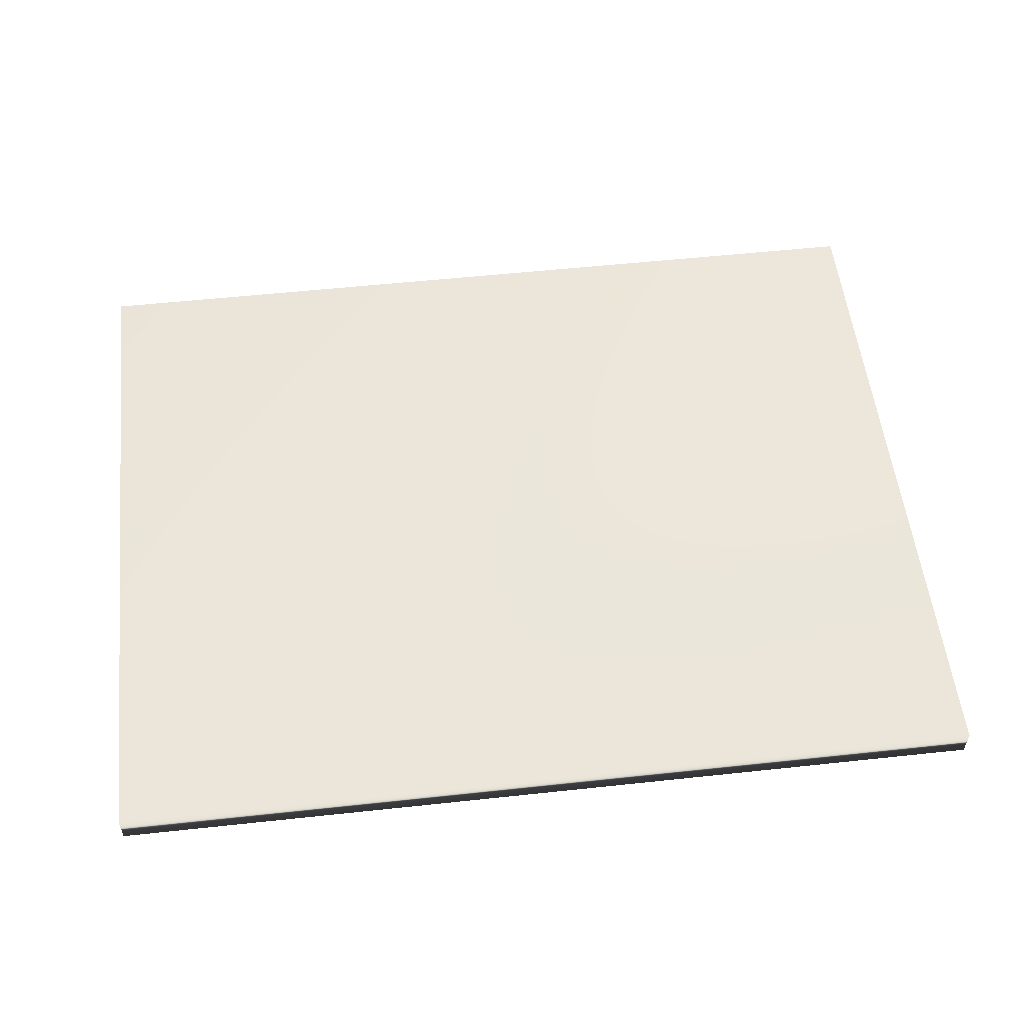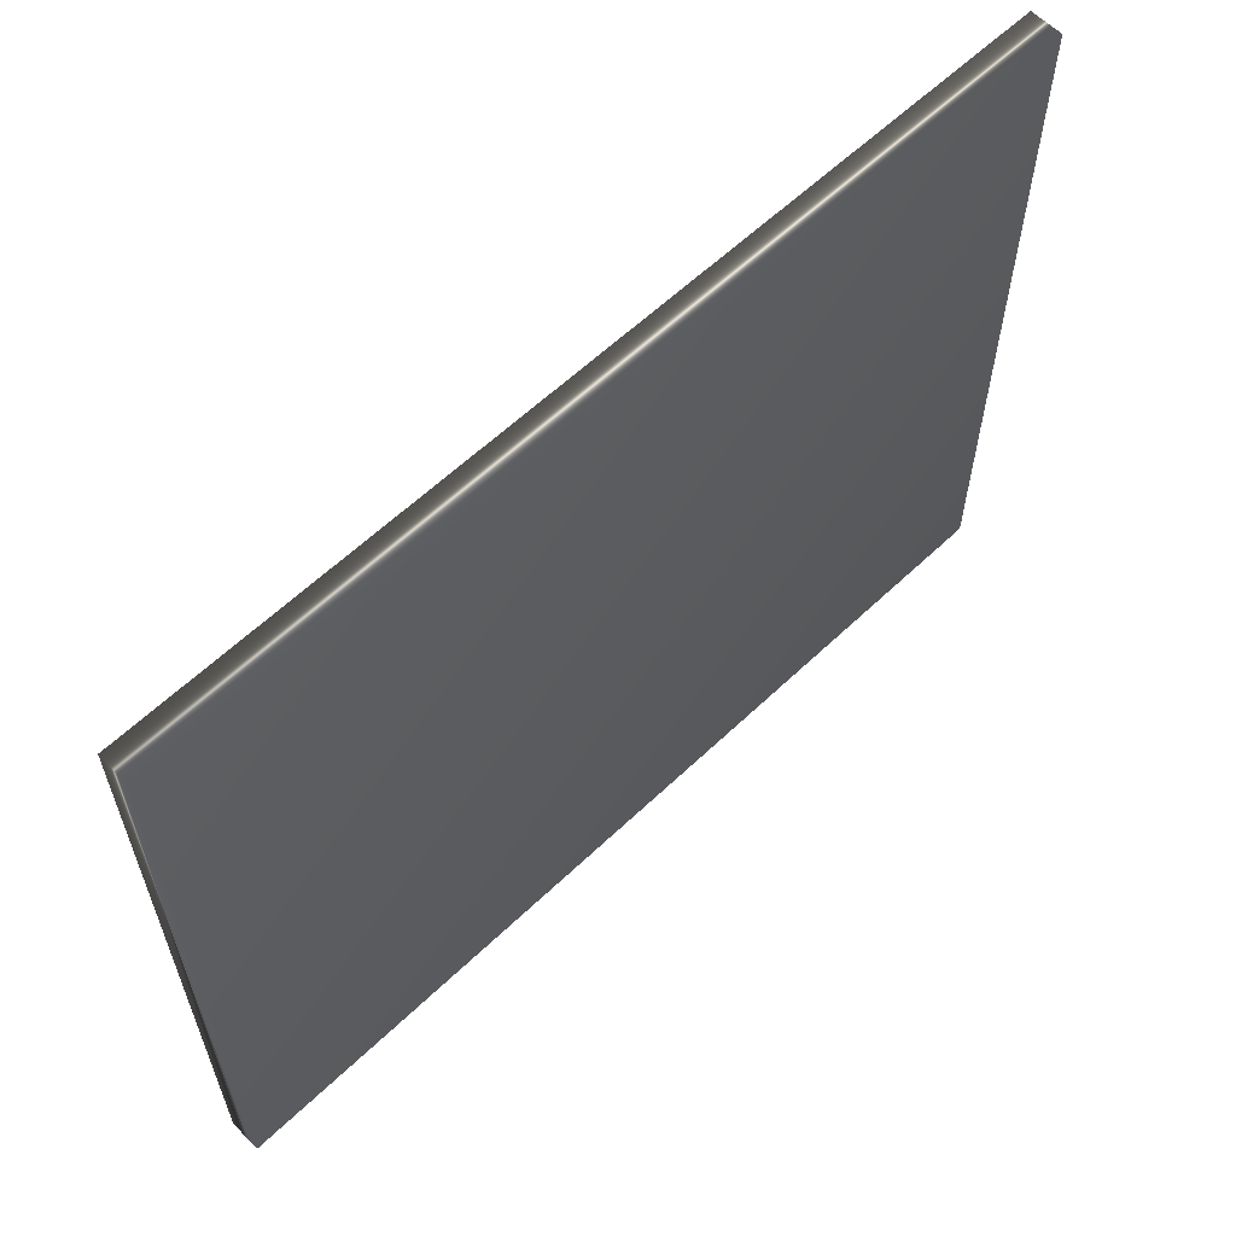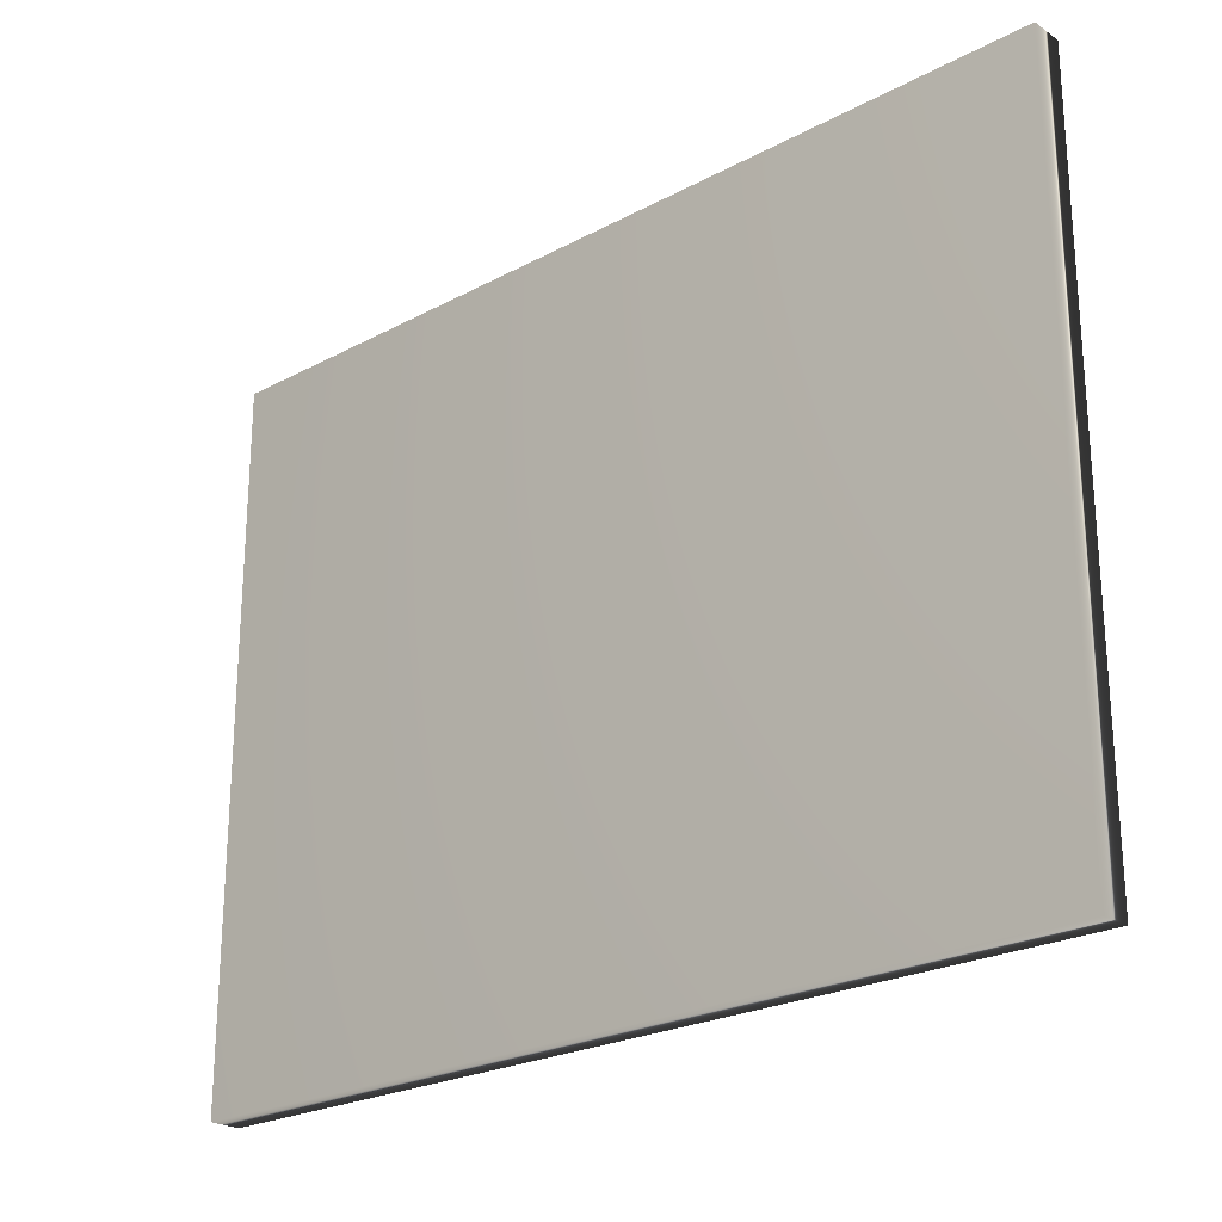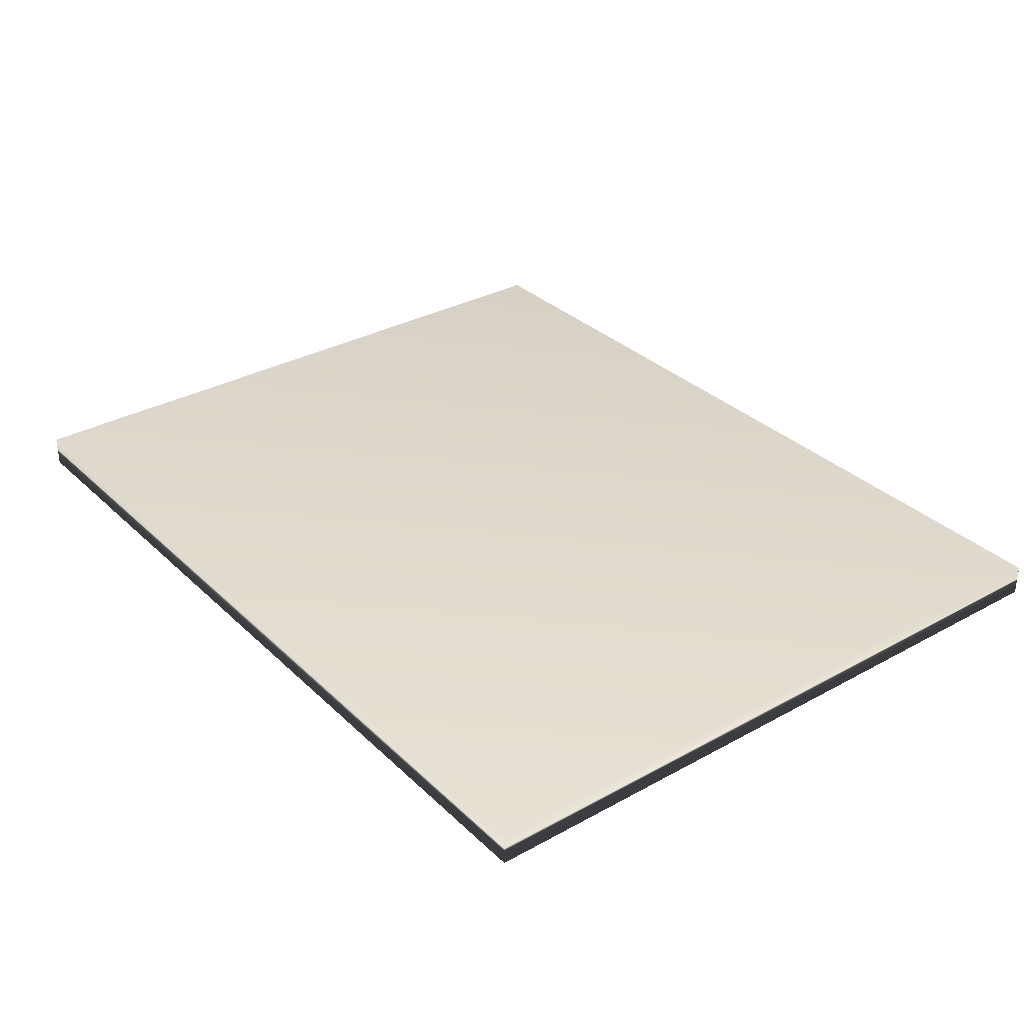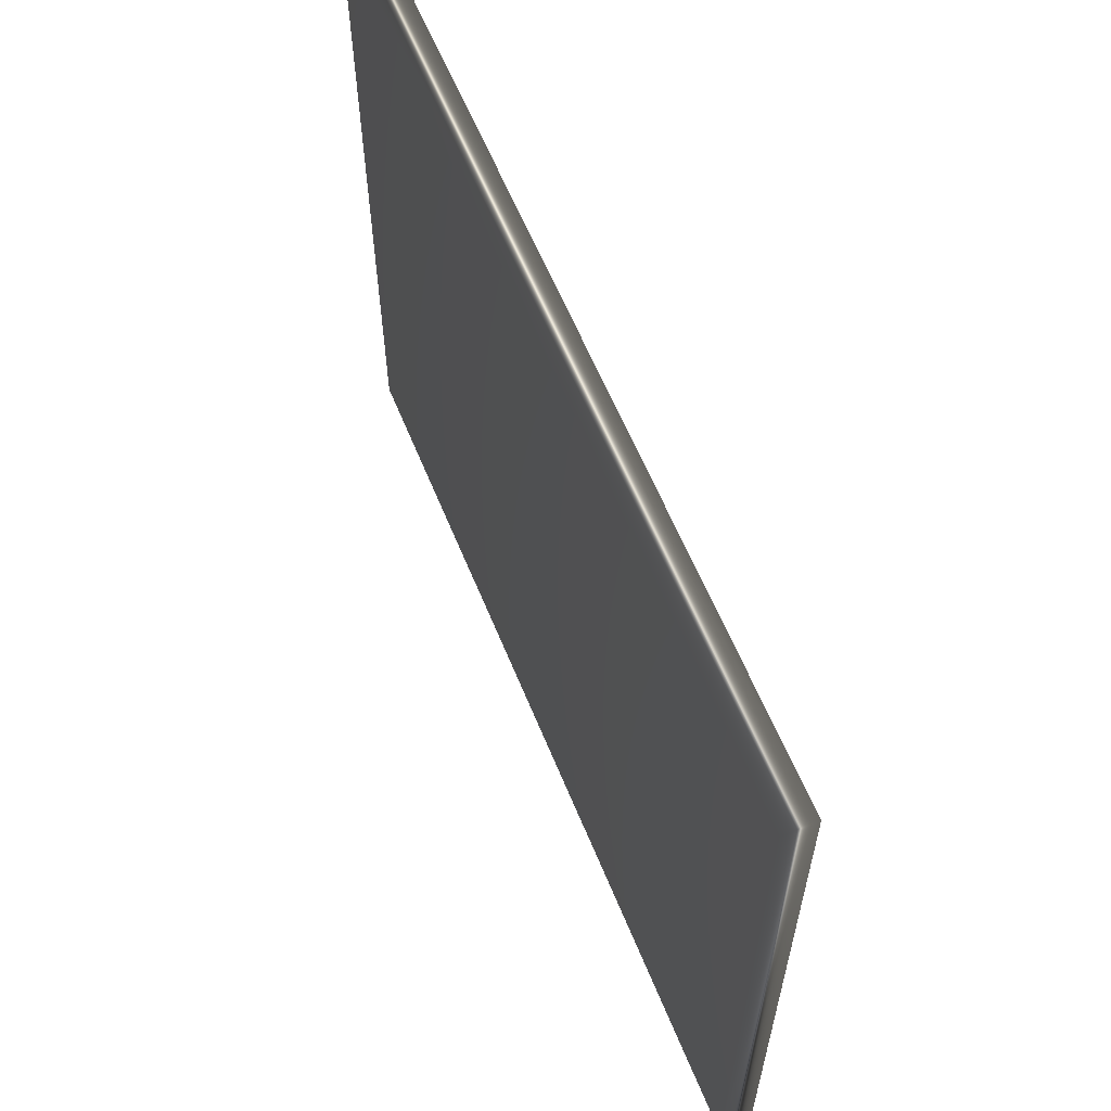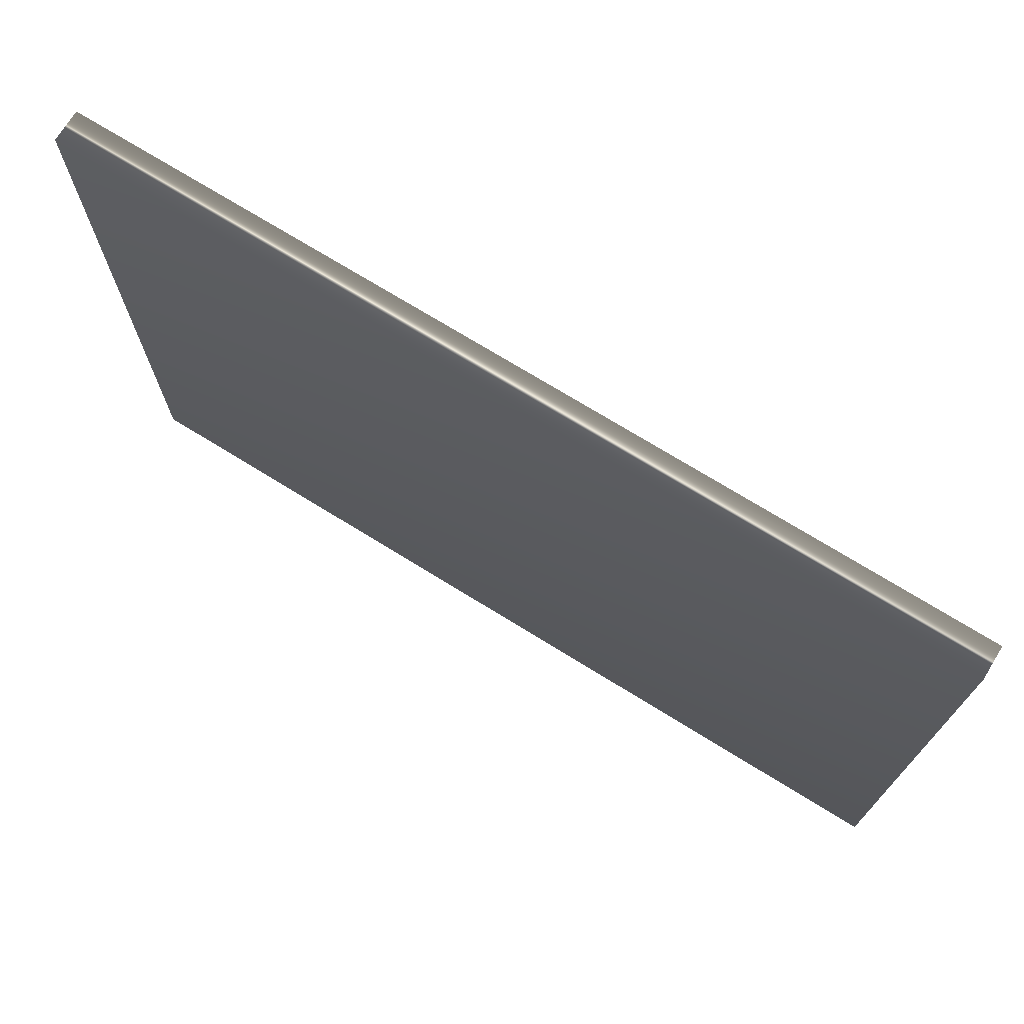
<metadata>
{"format":"obj","ext":"obj","renderer":"f3d","projection":"perspective","resolution":1024,"background":"white","views":[{"elev":54.9,"azim":173.5,"up":"+Z"},{"elev":60.4,"azim":-44.2,"up":"+Y"},{"elev":-23.6,"azim":-138.1,"up":"+Y"},{"elev":32.4,"azim":-127.6,"up":"+Z"},{"elev":60.6,"azim":67.9,"up":"+Y"},{"elev":72.7,"azim":31.7,"up":"+Y"}]}
</metadata>
<code>
v -9.898 23.75 27.13
v -9.898 37.25 27.13
v -9.898 23.75 26.53
v -9.898 37.25 26.53
v 7.196 23.75 27.13
v 7.196 37.25 27.13
v 7.196 23.75 26.53
v 7.196 37.25 26.53
f 1 2 3
f 3 2 4
f 5 6 1
f 1 6 2
f 1 3 5
f 5 3 7
f 6 8 2
f 2 8 4
f 3 4 7
f 7 4 8
f 6 5 8
f 8 5 7

</code>
